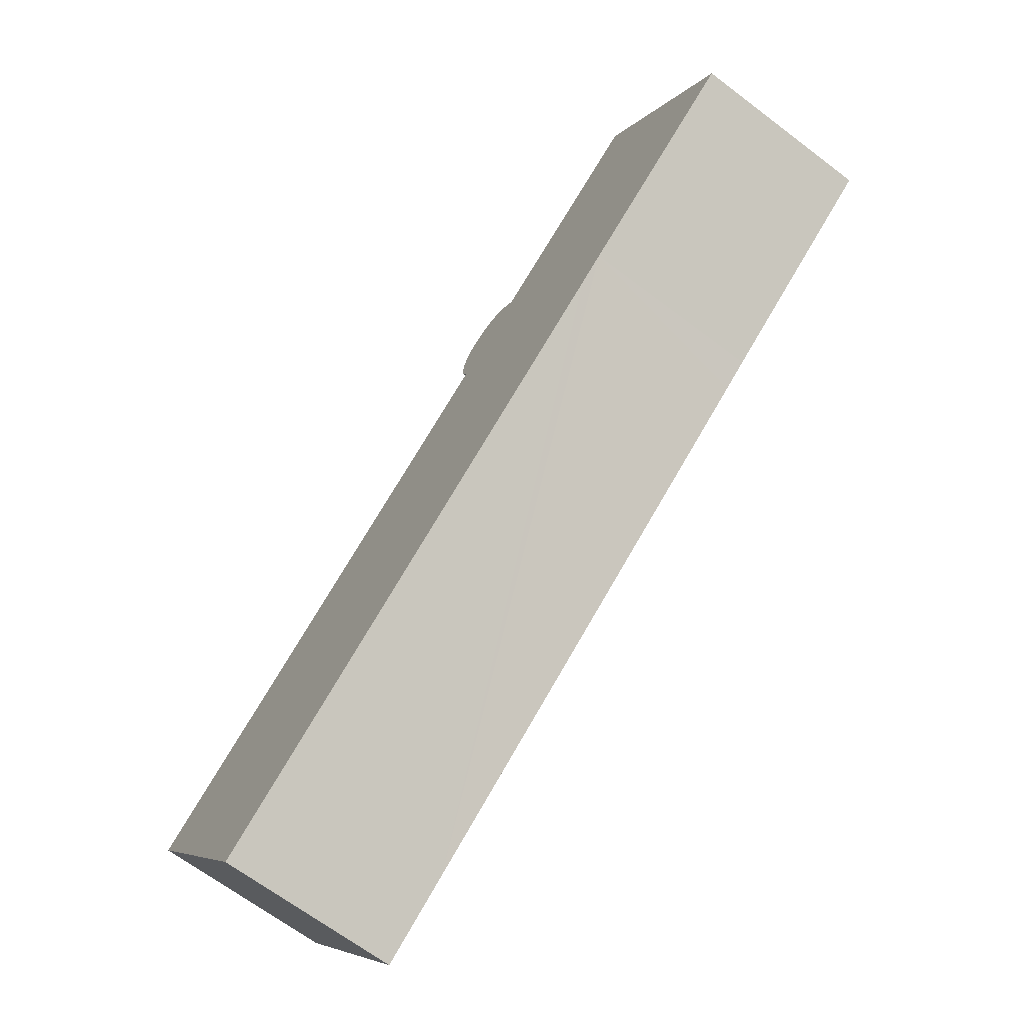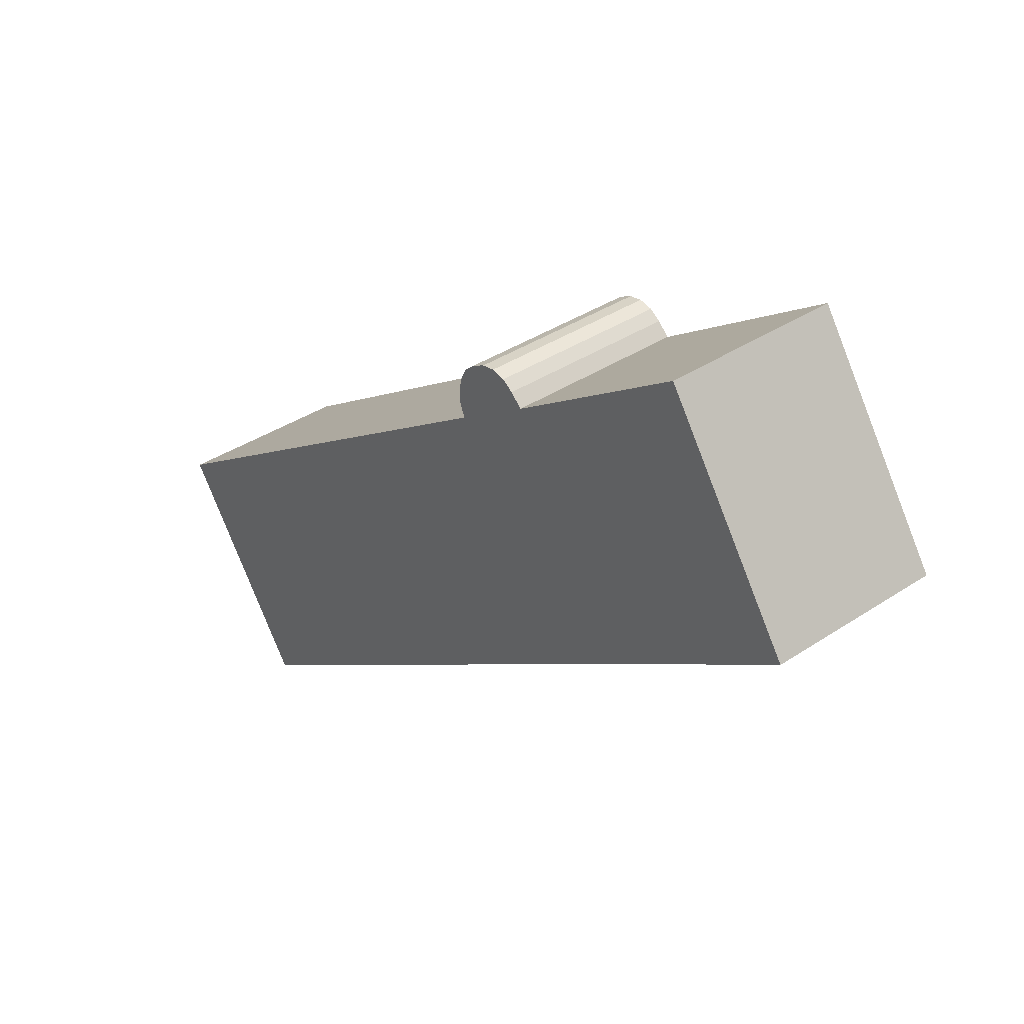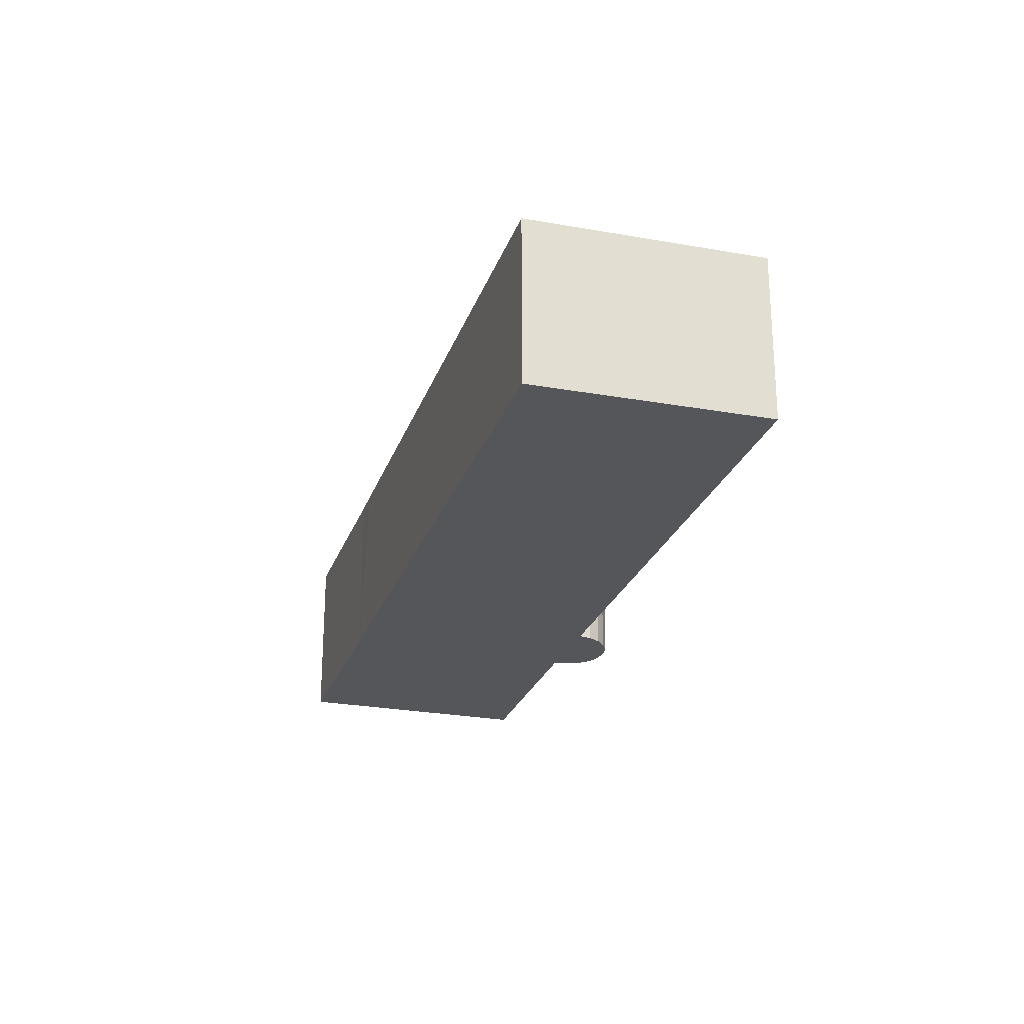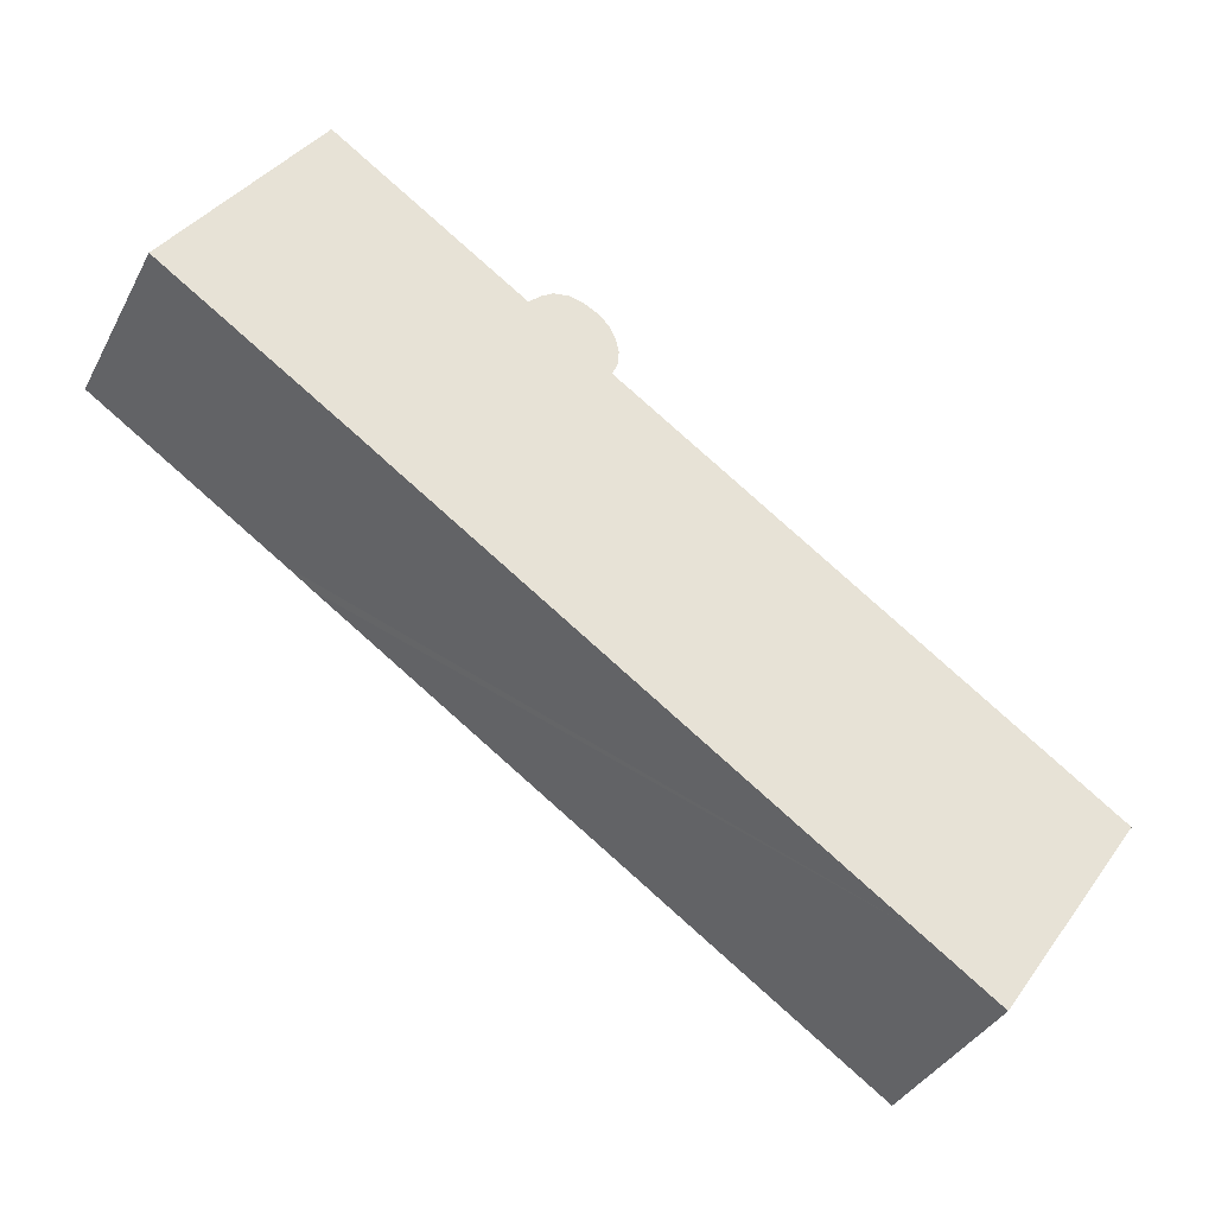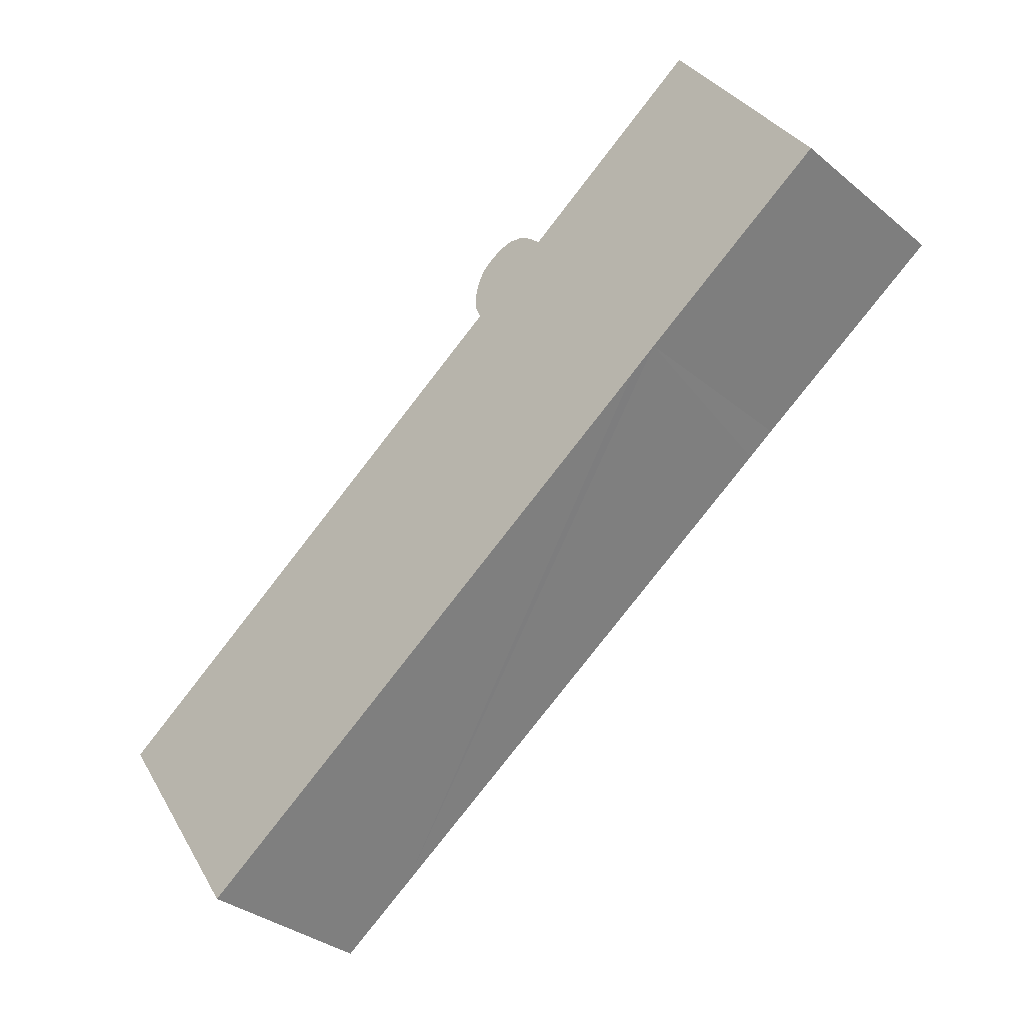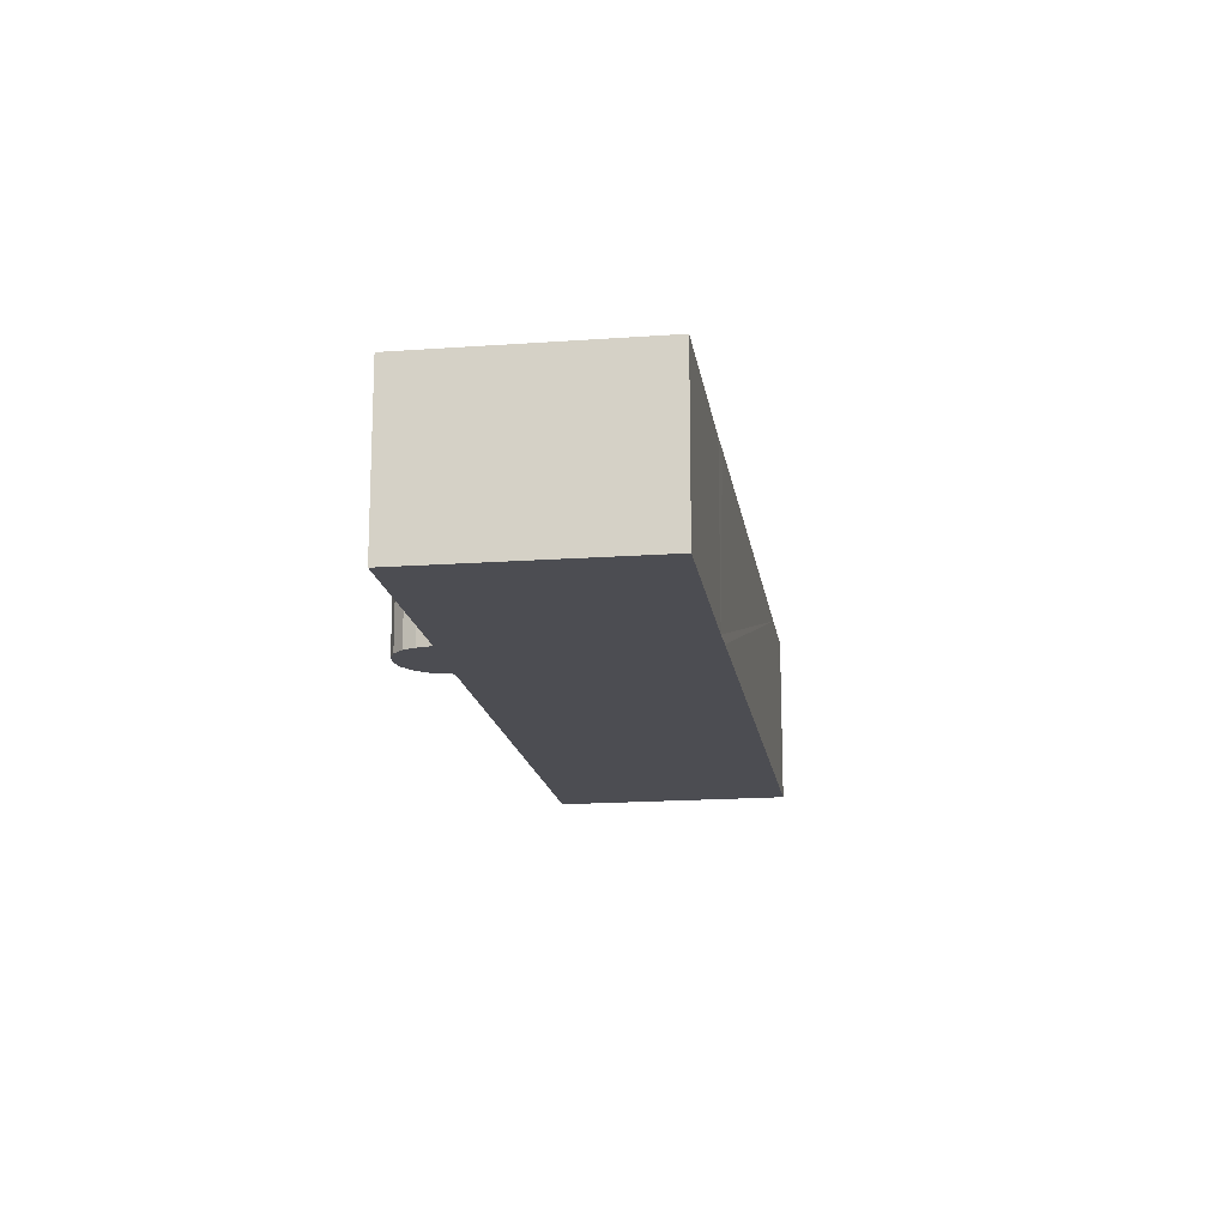
<metadata>
{"format":"obj","ext":"obj","renderer":"f3d","projection":"perspective","resolution":1024,"background":"white","views":[{"elev":-67.2,"azim":52.8,"up":"+Z"},{"elev":37.7,"azim":49.7,"up":"+Z"},{"elev":-25.1,"azim":-140.9,"up":"+Y"},{"elev":-37.1,"azim":154.8,"up":"+Z"},{"elev":-34.1,"azim":42.2,"up":"+Z"},{"elev":-16.4,"azim":64.3,"up":"+Y"}]}
</metadata>
<code>
v  33.72 11.51 25.79
v  36.15 11.51 24.35
v  32.86 11.51 25.64
v  35.37 11.51 25.09
v  33.79 11.51 25.77
v  34.64 11.51 25.6
v  0 11.51 7.048e-16
v  14.2 11.51 -9.947
v  9.239 11.51 -13.31
v  43.44 11.51 9.903
v  10.94 11.51 7.399
v  20.95 11.51 14.16
v  22.57 11.51 15.27
v  28.6 11.51 19.34
v  45.12 11.51 11.06
v  31.05 11.51 21
v  57.24 11.51 19.2
v  30.72 11.51 21.78
v  30.63 11.51 22.77
v  30.83 11.51 23.65
v  30.92 11.51 23.83
v  31.27 11.51 24.55
v  31.98 11.51 25.17
v  37.32 11.51 25.15
v  55.78 11.51 21.36
v  48.32 11.51 32.39
v  48.2 11.51 32.56
v  48.2 -1.994e-15 32.56
v  48.32 -1.983e-15 32.39
v  55.78 -1.308e-15 21.36
v  57.24 -1.176e-15 19.2
v  34.64 -1.567e-15 25.6
v  35.37 -1.537e-15 25.09
v  36.15 -1.491e-15 24.35
v  45.12 -6.772e-16 11.06
v  43.44 -6.064e-16 9.903
v  14.2 6.091e-16 -9.947
v  9.239 8.151e-16 -13.31
v  0 0 0
v  31.05 -1.286e-15 21
v  30.72 -1.334e-15 21.78
v  10.94 -4.531e-16 7.399
v  20.95 -8.674e-16 14.16
v  22.57 -9.348e-16 15.27
v  28.6 -1.184e-15 19.34
v  30.83 -1.448e-15 23.65
v  31.27 -1.503e-15 24.55
v  30.92 -1.459e-15 23.83
v  37.32 -1.54e-15 25.15
v  31.98 -1.541e-15 25.17
v  32.86 -1.57e-15 25.64
v  33.72 -1.579e-15 25.79
v  33.79 -1.578e-15 25.77
v  30.63 -1.394e-15 22.77
g defaultobject
f 1 2 3
f 2 1 4
f 4 1 5
f 4 5 6
f 7 8 9
f 8 7 10
f 10 7 11
f 10 11 12
f 10 12 13
f 10 13 14
f 10 14 15
f 15 14 16
f 15 16 17
f 17 16 18
f 17 18 19
f 17 19 20
f 17 20 21
f 17 21 22
f 17 22 23
f 17 23 2
f 2 23 3
f 17 2 24
f 17 24 25
f 25 24 26
f 26 24 27
f 28 26 27
f 26 28 25
f 25 28 29
f 25 29 30
f 25 30 17
f 17 30 31
f 32 4 6
f 4 32 33
f 33 2 4
f 2 33 34
f 31 15 17
f 15 31 35
f 15 35 10
f 10 35 8
f 8 35 36
f 8 36 37
f 8 37 9
f 9 37 38
f 38 7 9
f 7 38 39
f 40 18 16
f 18 40 41
f 39 11 7
f 11 39 42
f 11 42 12
f 12 42 43
f 12 43 13
f 13 43 14
f 14 43 44
f 14 44 45
f 14 45 16
f 16 45 40
f 46 21 20
f 21 46 22
f 22 46 47
f 47 46 48
f 24 28 27
f 28 24 2
f 28 2 49
f 49 2 34
f 47 23 22
f 23 47 50
f 50 3 23
f 3 50 51
f 51 1 3
f 1 51 52
f 52 5 1
f 5 52 6
f 6 52 32
f 32 52 53
f 41 19 18
f 19 41 54
f 54 20 19
f 20 54 46
f 53 33 32
f 33 53 34
f 34 53 52
f 34 52 51
f 49 29 28
f 29 49 30
f 30 49 31
f 31 49 35
f 35 49 34
f 35 34 51
f 35 51 50
f 35 50 47
f 35 47 48
f 35 48 46
f 35 46 54
f 35 54 41
f 35 41 40
f 35 40 45
f 35 45 36
f 36 45 44
f 36 44 37
f 37 44 43
f 37 43 42
f 37 42 39
f 37 39 38

</code>
